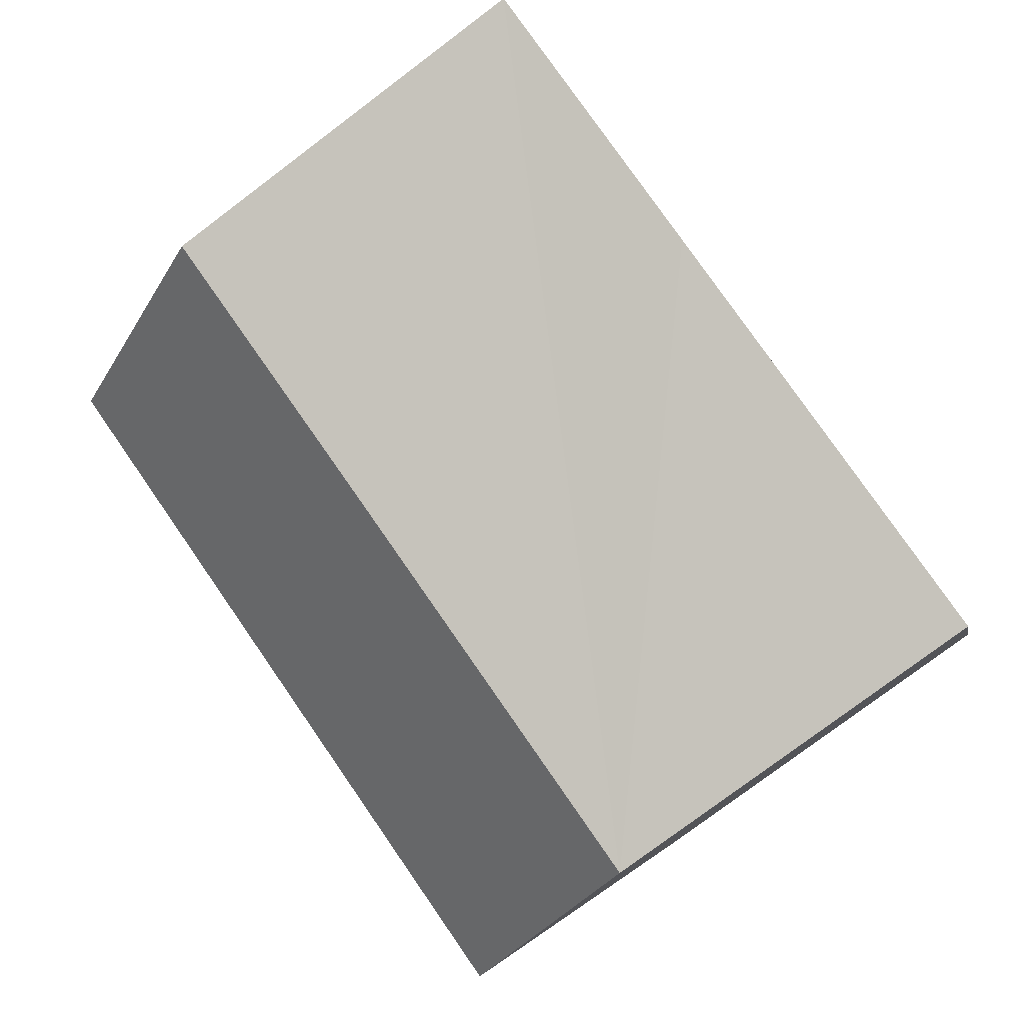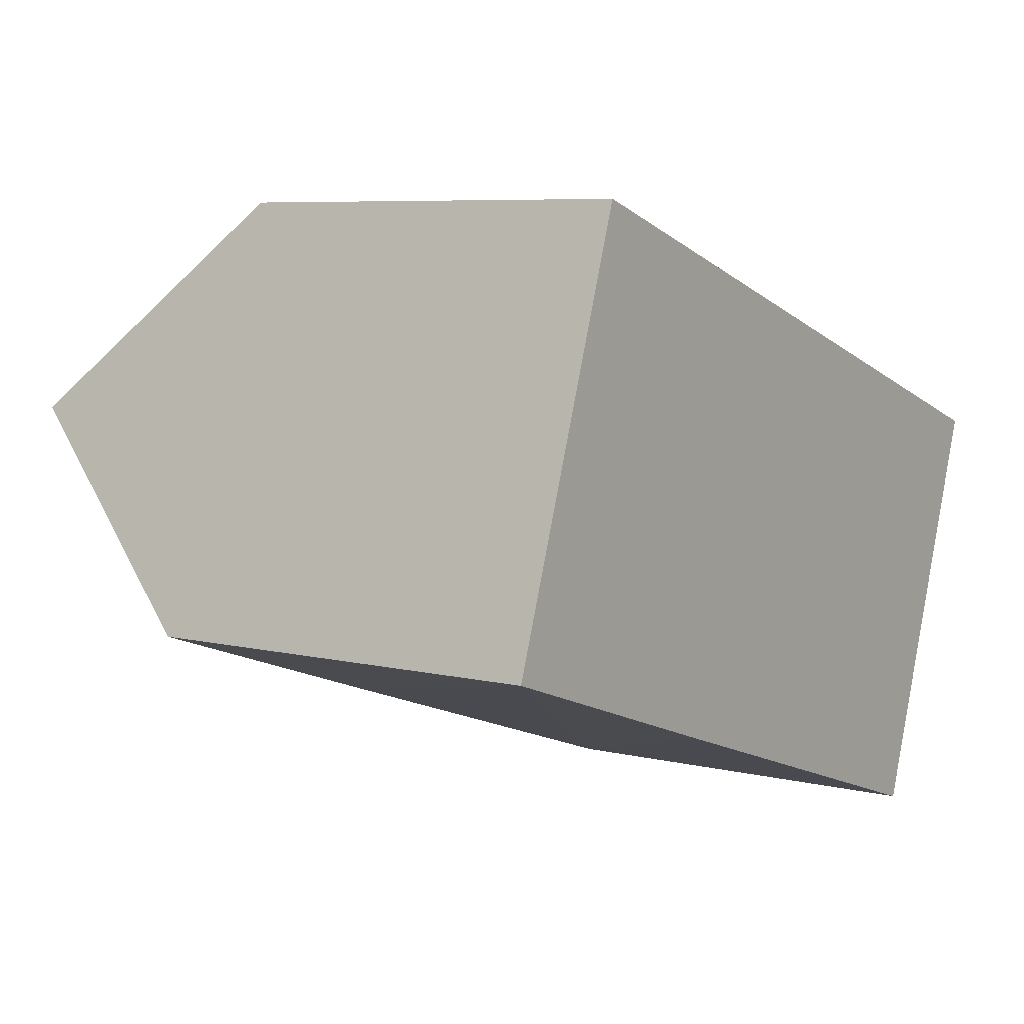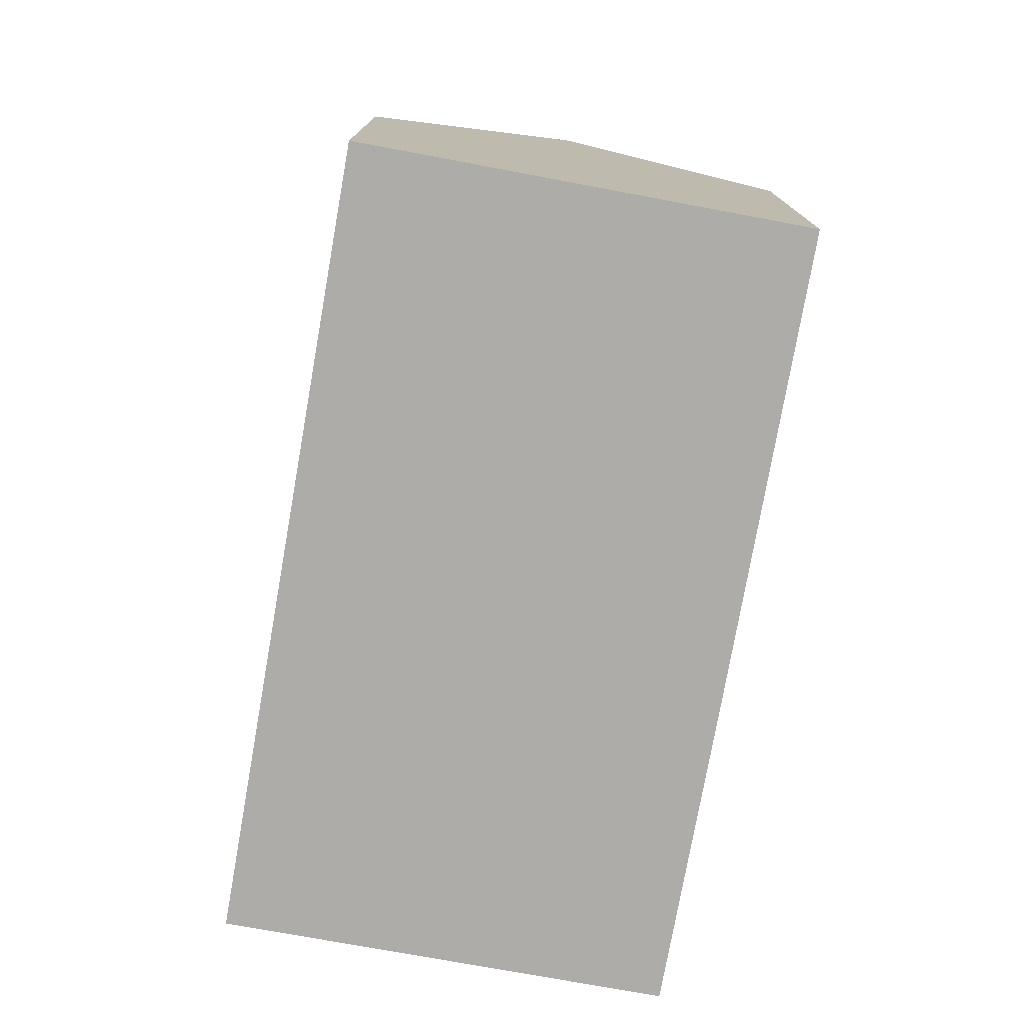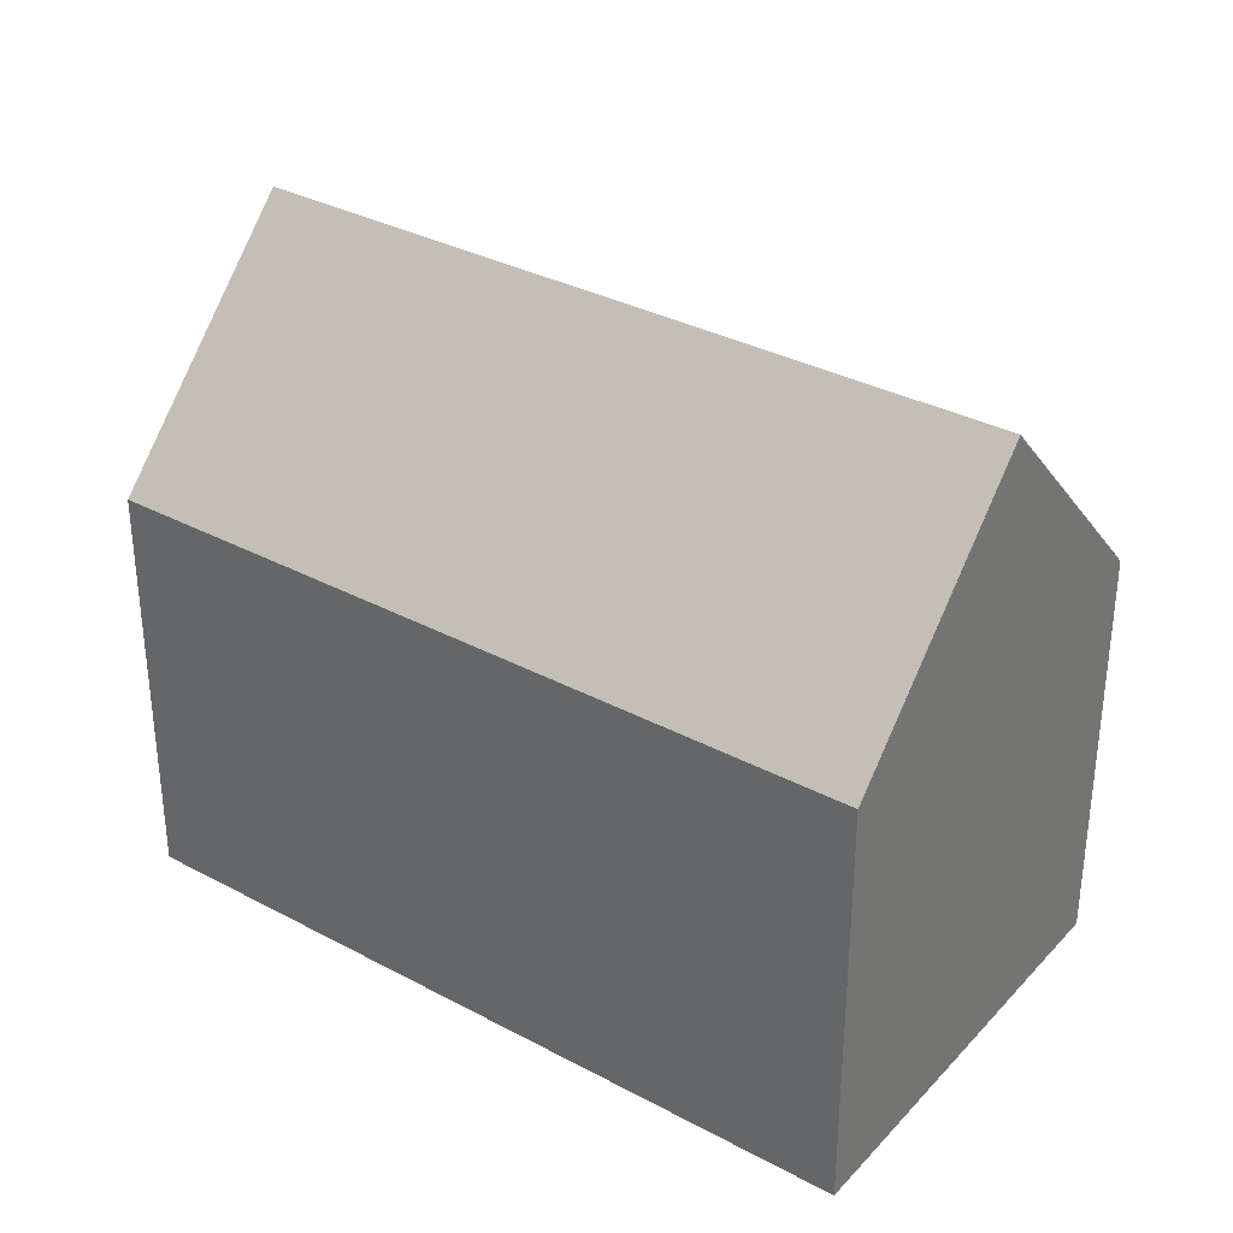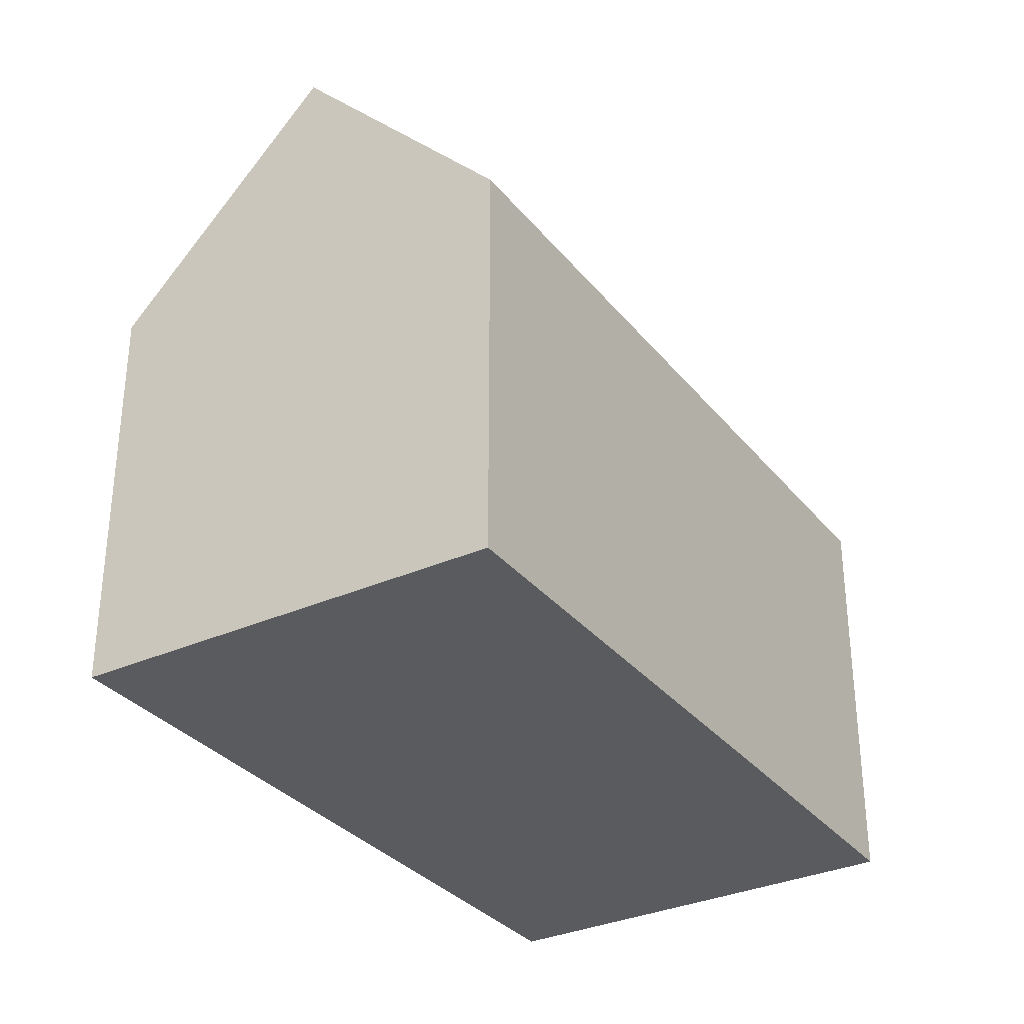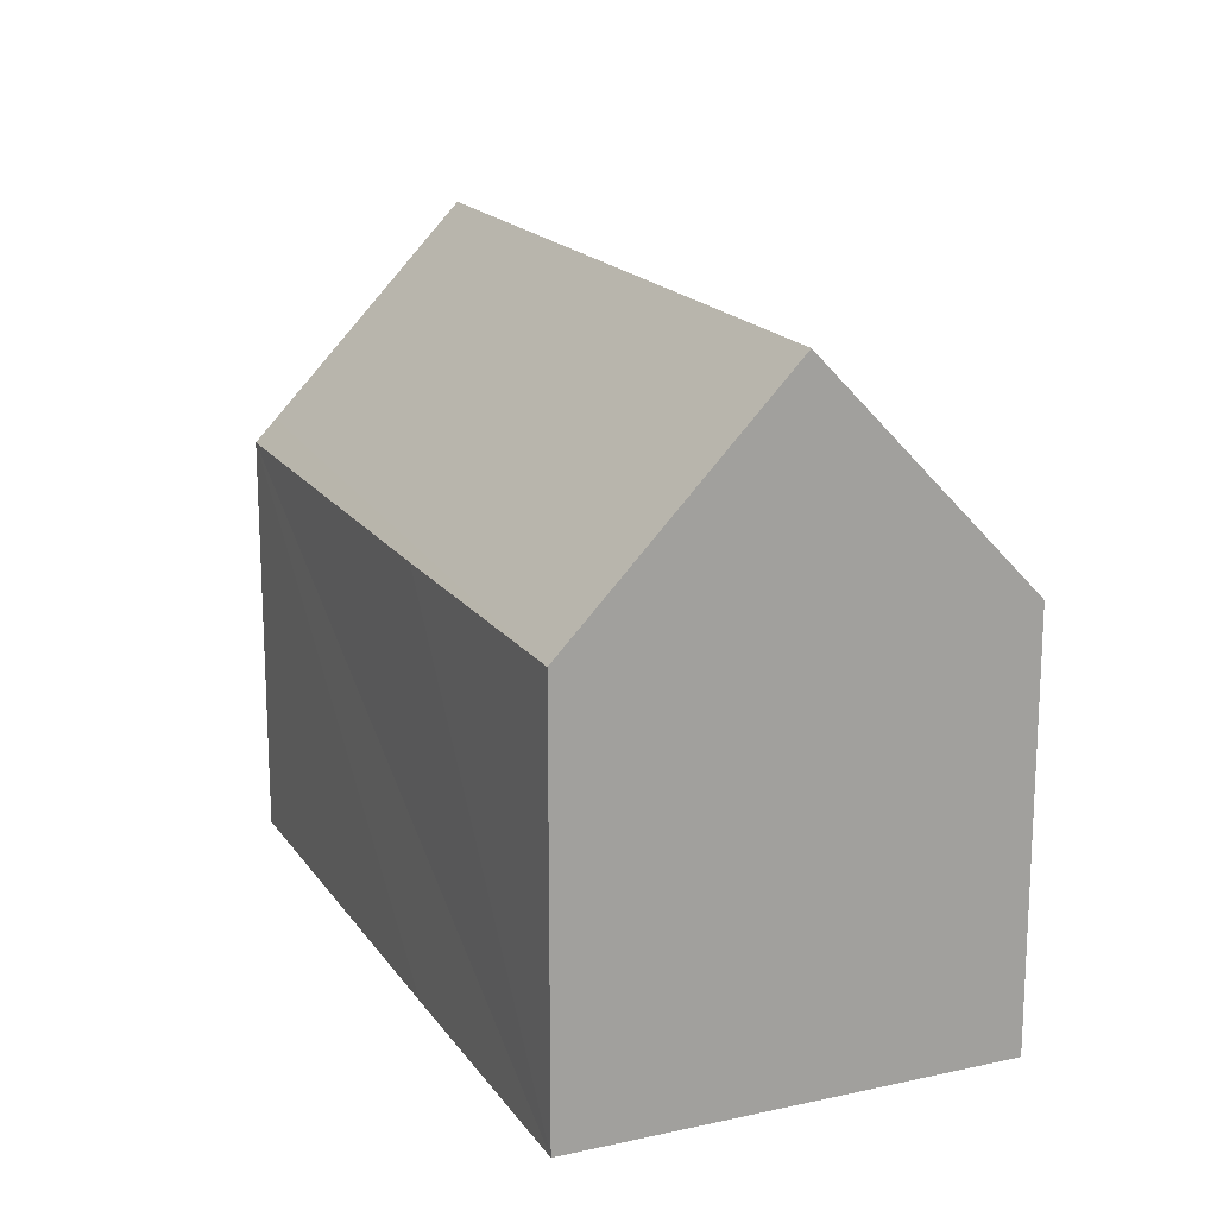
<metadata>
{"format":"obj","ext":"obj","renderer":"f3d","projection":"perspective","resolution":1024,"background":"white","views":[{"elev":-78.7,"azim":-53.1,"up":"+Z"},{"elev":7.0,"azim":-54.8,"up":"+Z"},{"elev":-77.0,"azim":98.5,"up":"+Y"},{"elev":33.4,"azim":54.7,"up":"+Y"},{"elev":-32.6,"azim":140.9,"up":"+Y"},{"elev":17.5,"azim":-94.8,"up":"+Y"}]}
</metadata>
<code>
v  1.764 16.09 5.194
v  22.14 10.37 4.23
v  20.33 16.09 -0.996
v  20.27 10.37 4.855
v  3.542 10.37 10.43
v  0 10.41 6.377e-16
v  18.51 10.34 -6.249
v  7.371 10.37 -2.506
v  18.69 10.9 -5.734
v  0.161 10.93 0.475
v  0 0 0
v  0.161 -2.909e-17 0.475
v  3.542 -6.387e-16 10.43
v  1.764 -3.18e-16 5.194
v  20.27 -2.973e-16 4.855
v  22.14 -2.59e-16 4.23
v  20.33 6.099e-17 -0.996
v  18.51 3.826e-16 -6.249
v  18.69 3.511e-16 -5.734
v  7.371 1.534e-16 -2.506
g defaultobject
f 1 2 3
f 2 1 4
f 4 1 5
f 6 7 8
f 7 6 9
f 9 6 10
f 9 10 1
f 9 1 3
f 10 5 1
f 5 10 6
f 5 6 11
f 5 11 12
f 5 12 13
f 13 12 14
f 13 4 5
f 4 13 15
f 4 15 2
f 2 15 16
f 2 9 3
f 9 2 16
f 9 16 7
f 7 16 17
f 7 17 18
f 18 17 19
f 8 11 6
f 11 8 7
f 11 7 20
f 20 7 18
f 15 17 16
f 17 15 13
f 17 13 19
f 19 13 18
f 18 13 20
f 20 13 14
f 20 14 11
f 11 14 12

</code>
